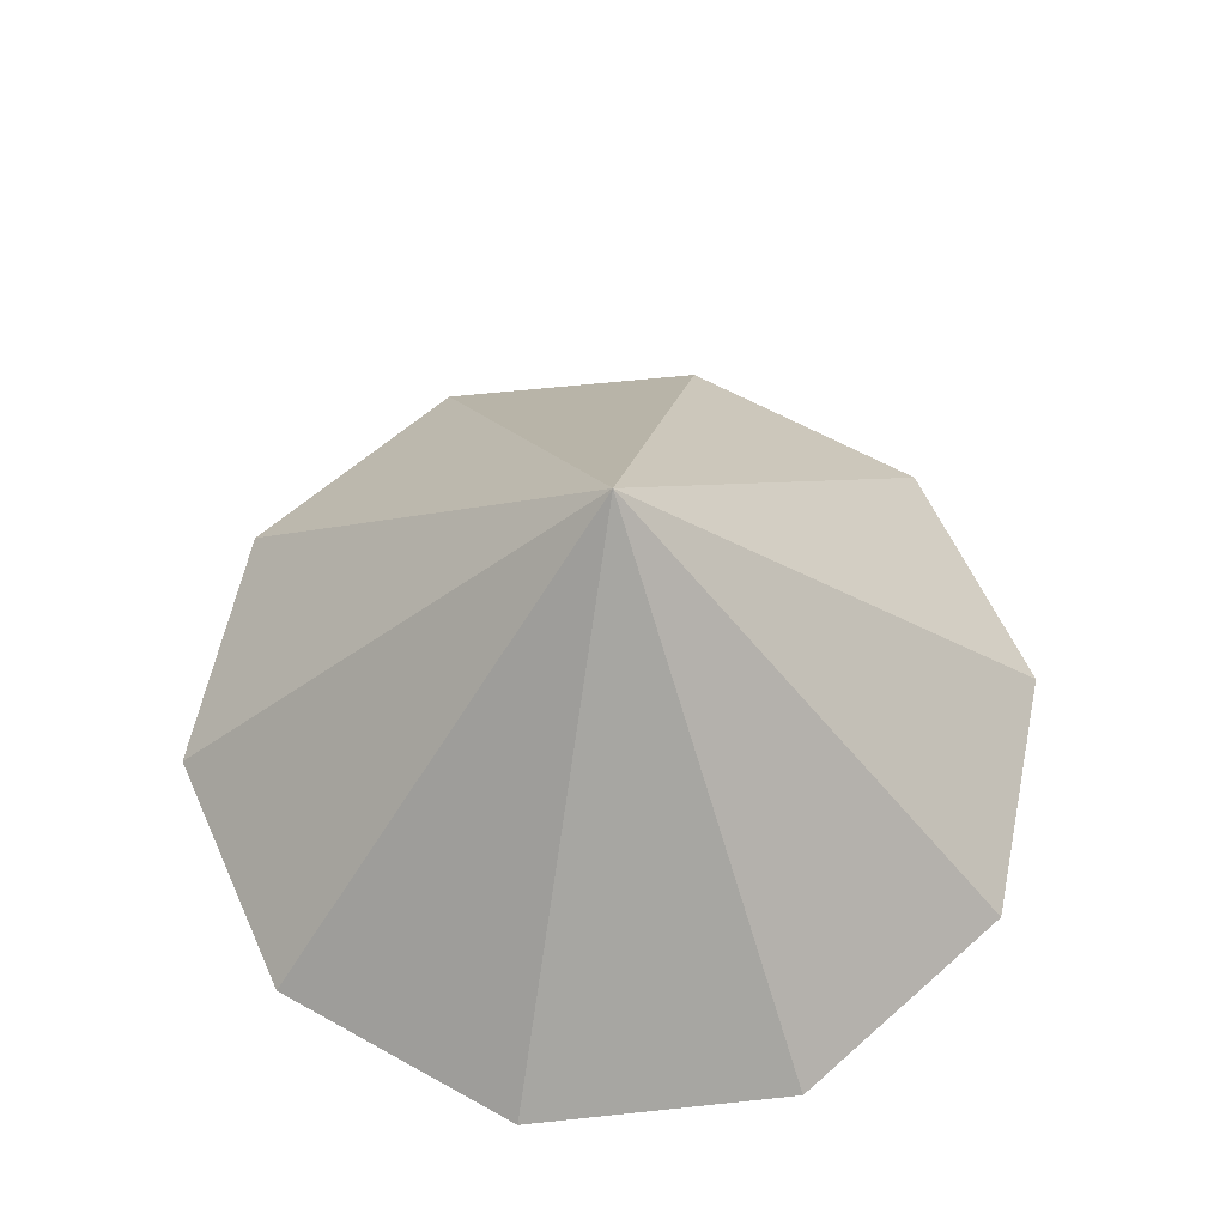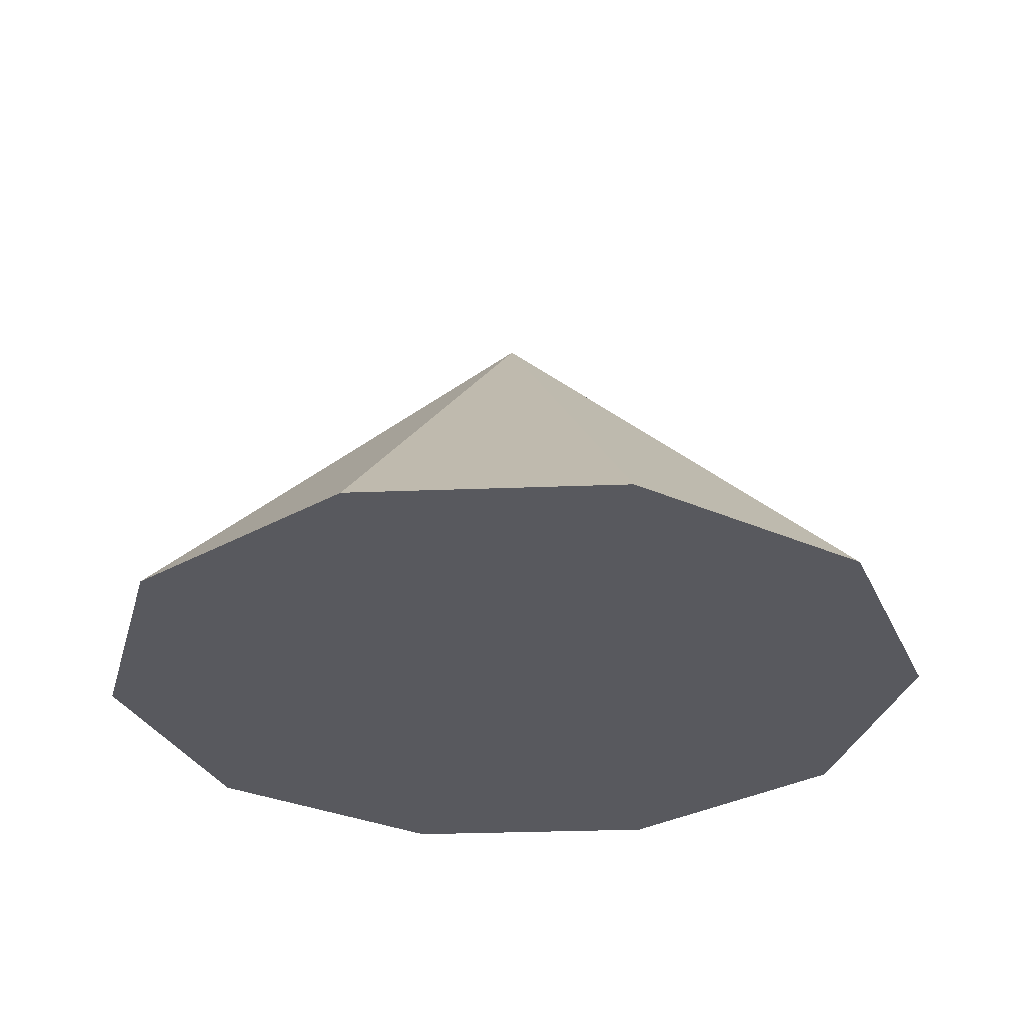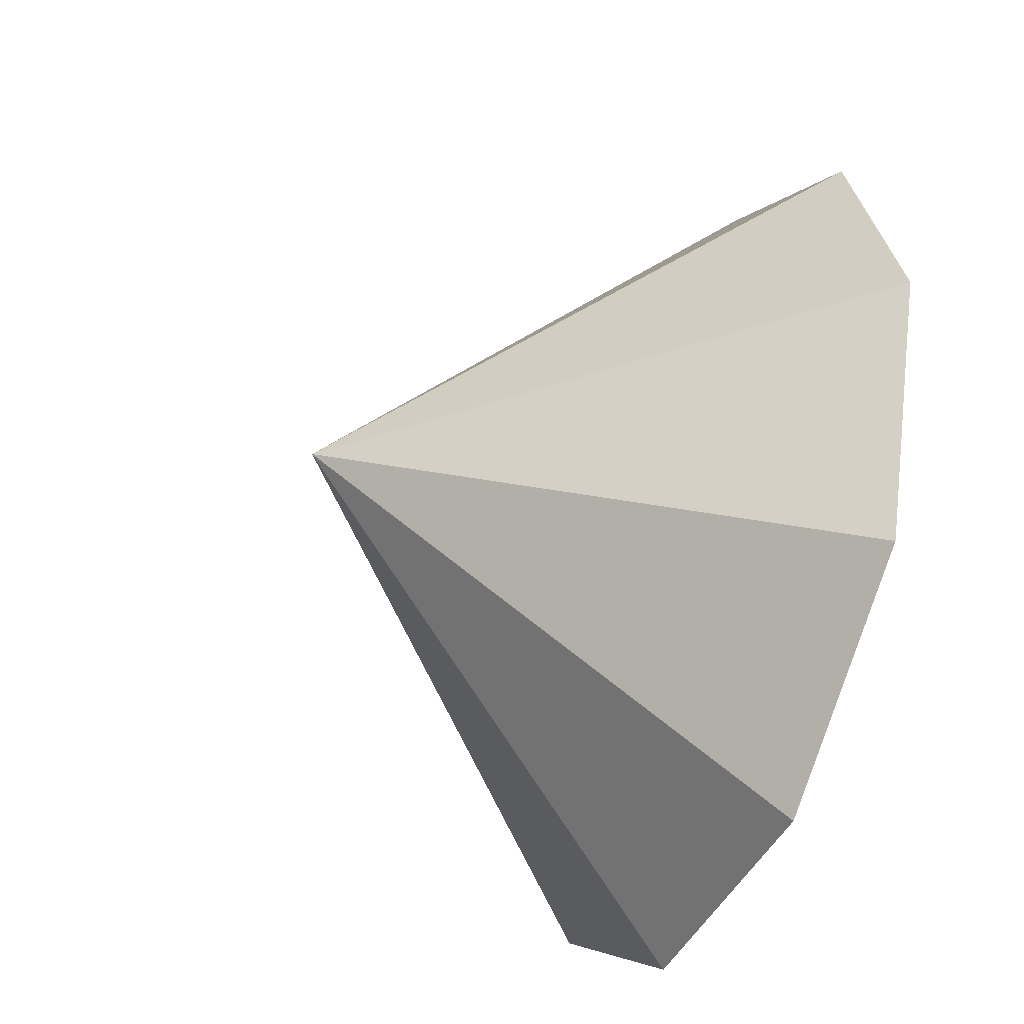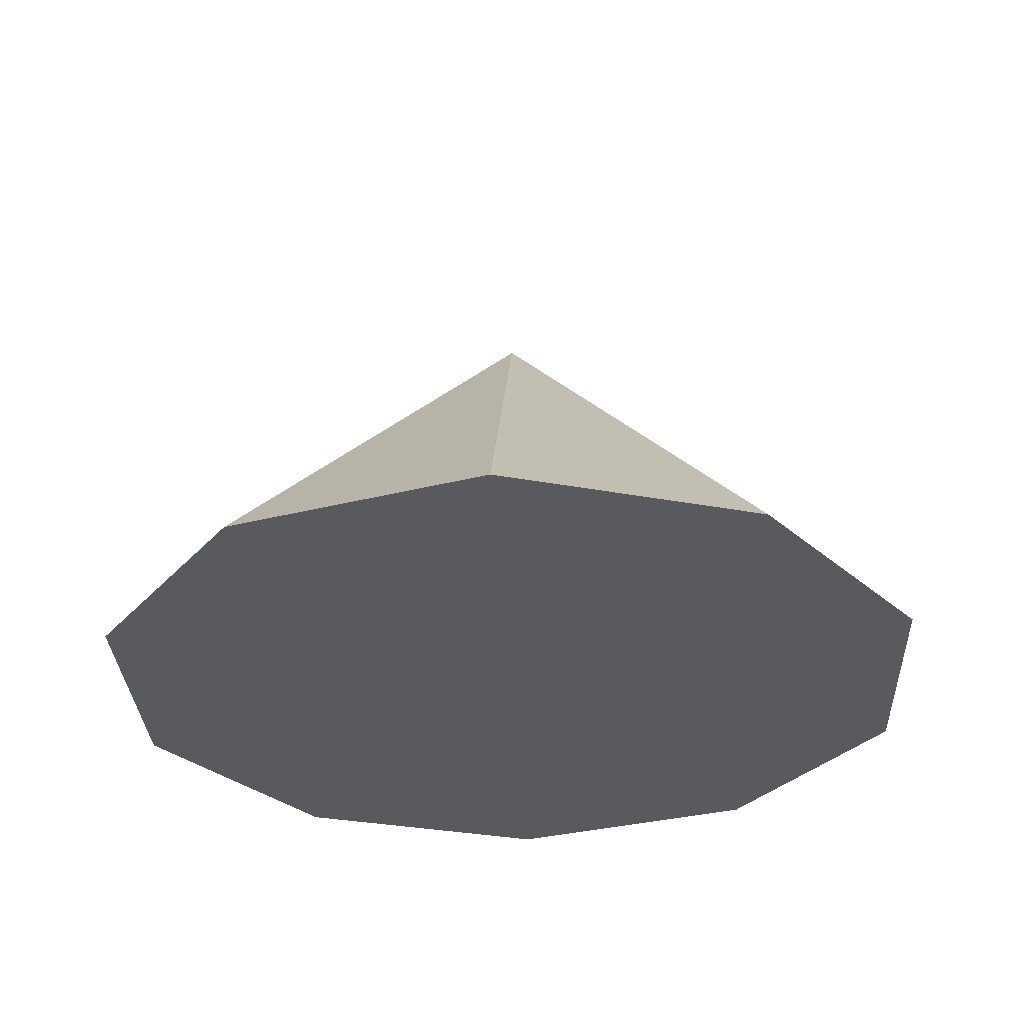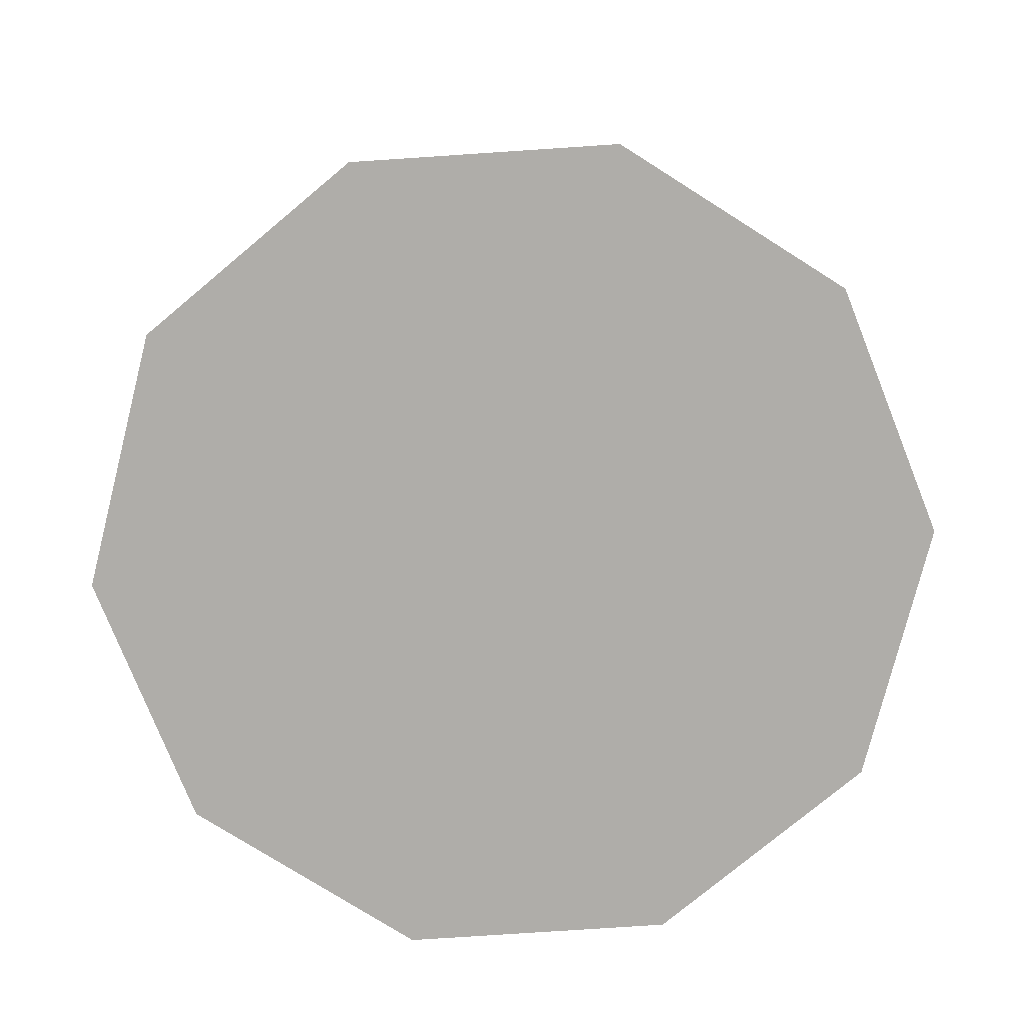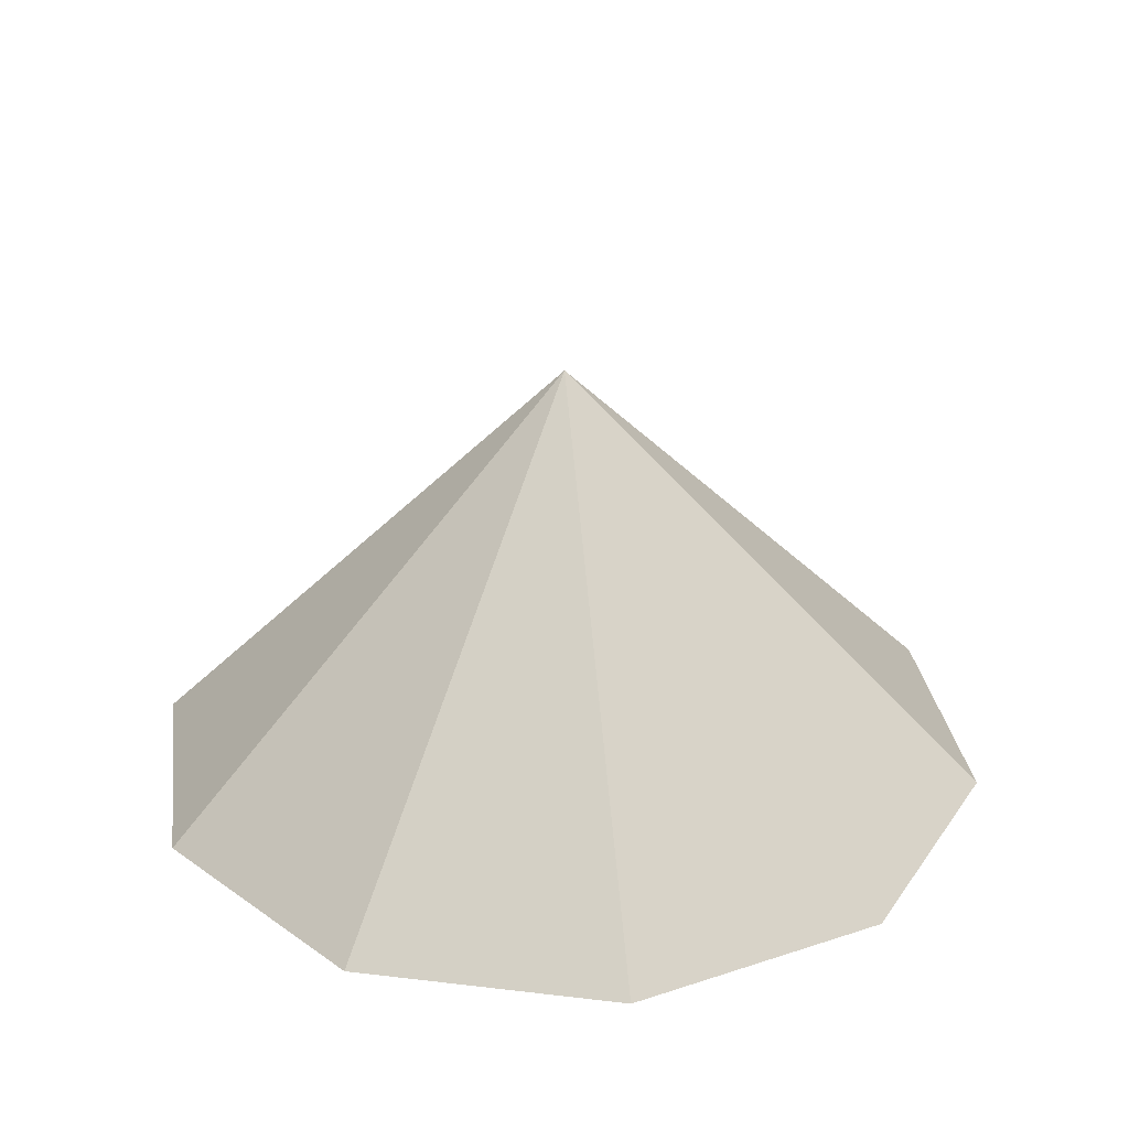
<metadata>
{"format":"obj","ext":"obj","renderer":"f3d","projection":"perspective","resolution":1024,"background":"white","views":[{"elev":60.1,"azim":-114.2,"up":"+Y"},{"elev":-30.4,"azim":147.2,"up":"+Y"},{"elev":-42.8,"azim":-113.1,"up":"+Z"},{"elev":-30.6,"azim":164.6,"up":"+Y"},{"elev":-77.3,"azim":-140.2,"up":"+Y"},{"elev":29.2,"azim":-62.0,"up":"+Y"}]}
</metadata>
<code>
o Material Underground
g Cone
v -2 -3 0
v -1.618 -3 1.176
v 0 -1 0
v -2 -3 0
v -1.618 -3 1.176
v 0 -3 0
v -1.618 -3 1.176
v -0.618 -3 1.902
v 0 -1 0
v -1.618 -3 1.176
v -0.618 -3 1.902
v 0 -3 0
v -0.618 -3 1.902
v 0.618 -3 1.902
v 0 -1 0
v -0.618 -3 1.902
v 0.618 -3 1.902
v 0 -3 0
v 0.618 -3 1.902
v 1.618 -3 1.176
v 0 -1 0
v 0.618 -3 1.902
v 1.618 -3 1.176
v 0 -3 0
v 1.618 -3 1.176
v 2 -3 -1.748e-07
v 0 -1 0
v 1.618 -3 1.176
v 2 -3 -1.748e-07
v 0 -3 0
v 2 -3 -1.748e-07
v 1.618 -3 -1.176
v 0 -1 0
v 2 -3 -1.748e-07
v 1.618 -3 -1.176
v 0 -3 0
v 1.618 -3 -1.176
v 0.618 -3 -1.902
v 0 -1 0
v 1.618 -3 -1.176
v 0.618 -3 -1.902
v 0 -3 0
v 0.618 -3 -1.902
v -0.618 -3 -1.902
v 0 -1 0
v 0.618 -3 -1.902
v -0.618 -3 -1.902
v 0 -3 0
v -0.618 -3 -1.902
v -1.618 -3 -1.176
v 0 -1 0
v -0.618 -3 -1.902
v -1.618 -3 -1.176
v 0 -3 0
v -1.618 -3 -1.176
v -2 -3 0
v 0 -1 0
v -1.618 -3 -1.176
v -2 -3 0
v 0 -3 0
g Cone
f 1 2 3
f 6 5 4
f 7 8 9
f 12 11 10
f 13 14 15
f 18 17 16
f 19 20 21
f 24 23 22
f 25 26 27
f 30 29 28
f 31 32 33
f 36 35 34
f 37 38 39
f 42 41 40
f 43 44 45
f 48 47 46
f 49 50 51
f 54 53 52
f 55 56 57
f 60 59 58

</code>
